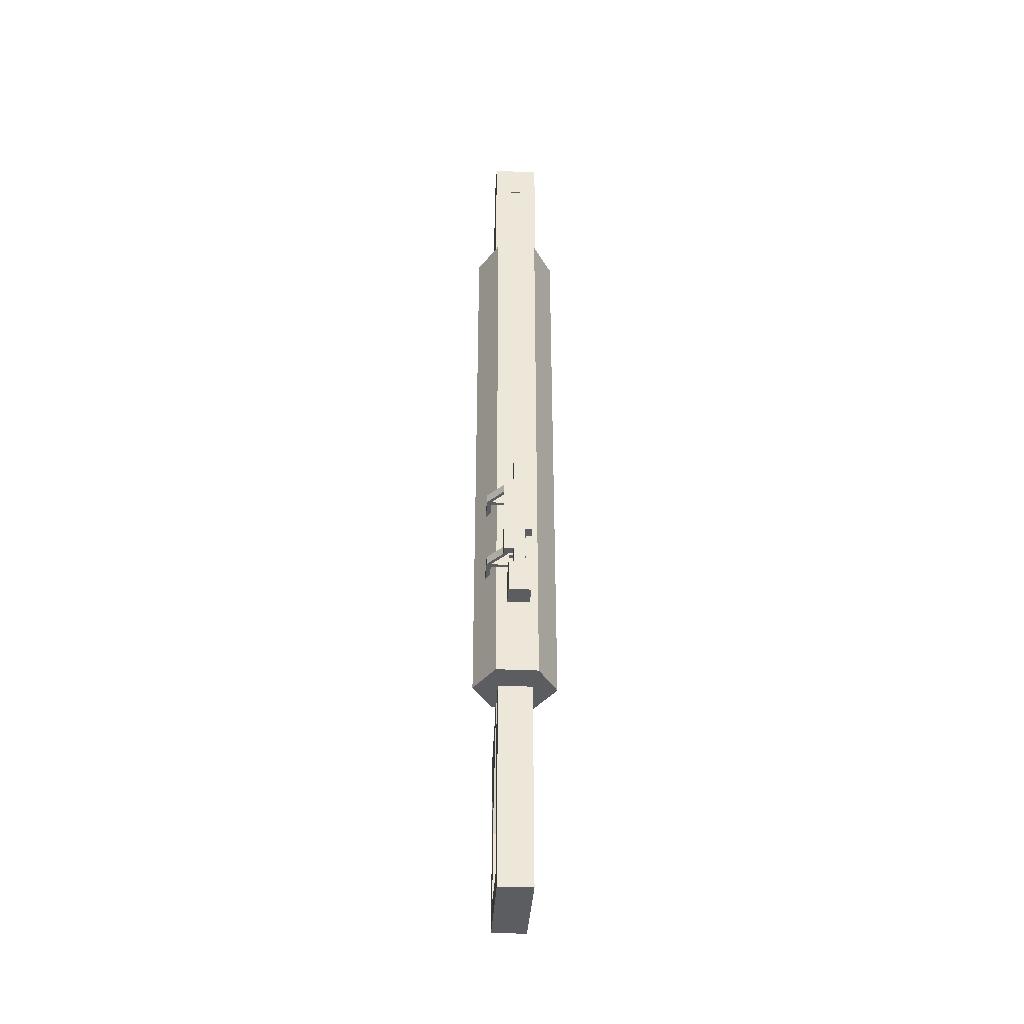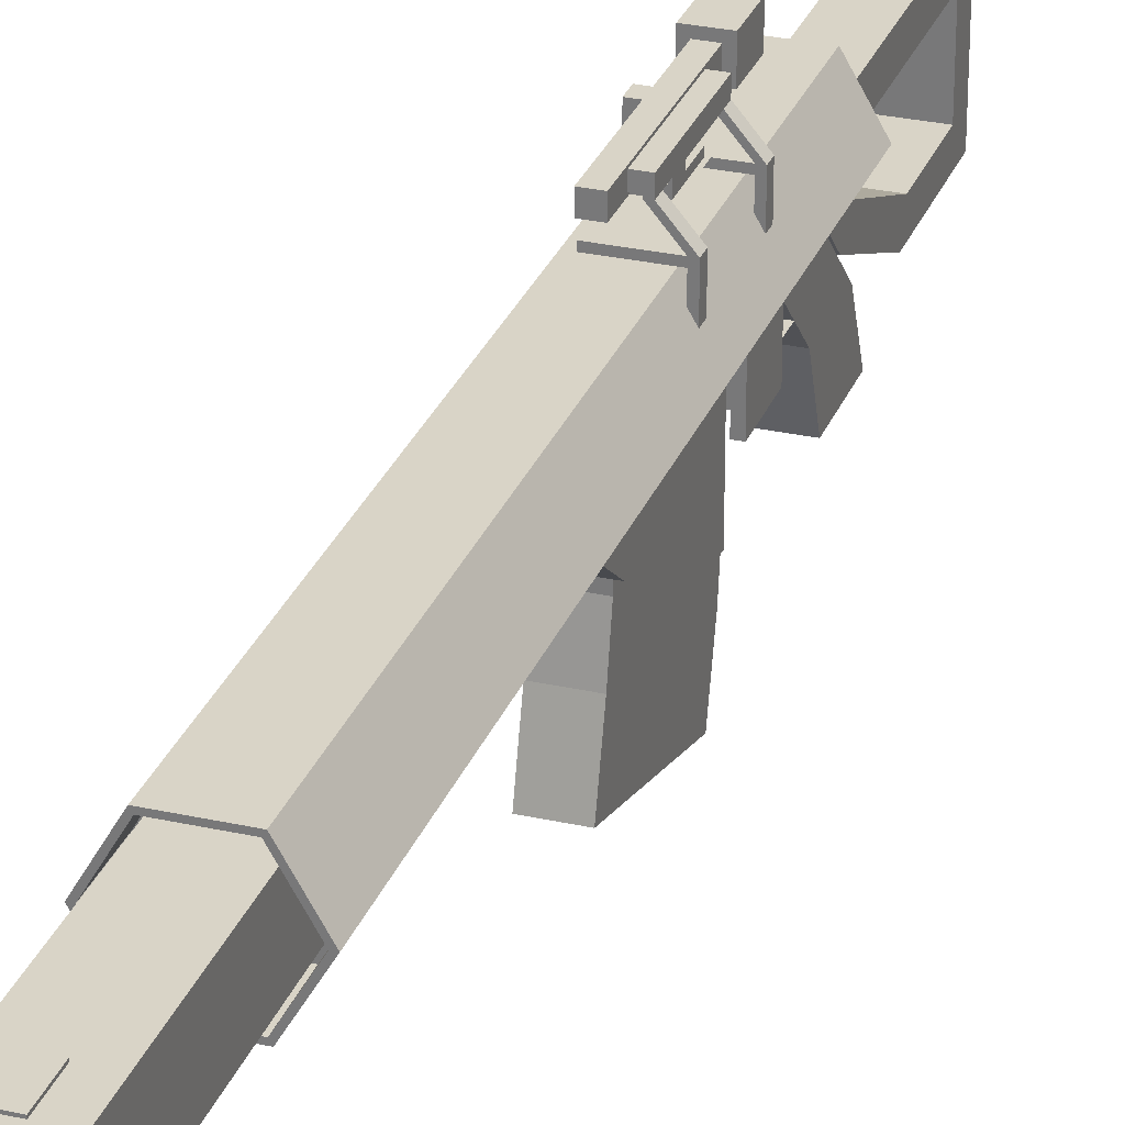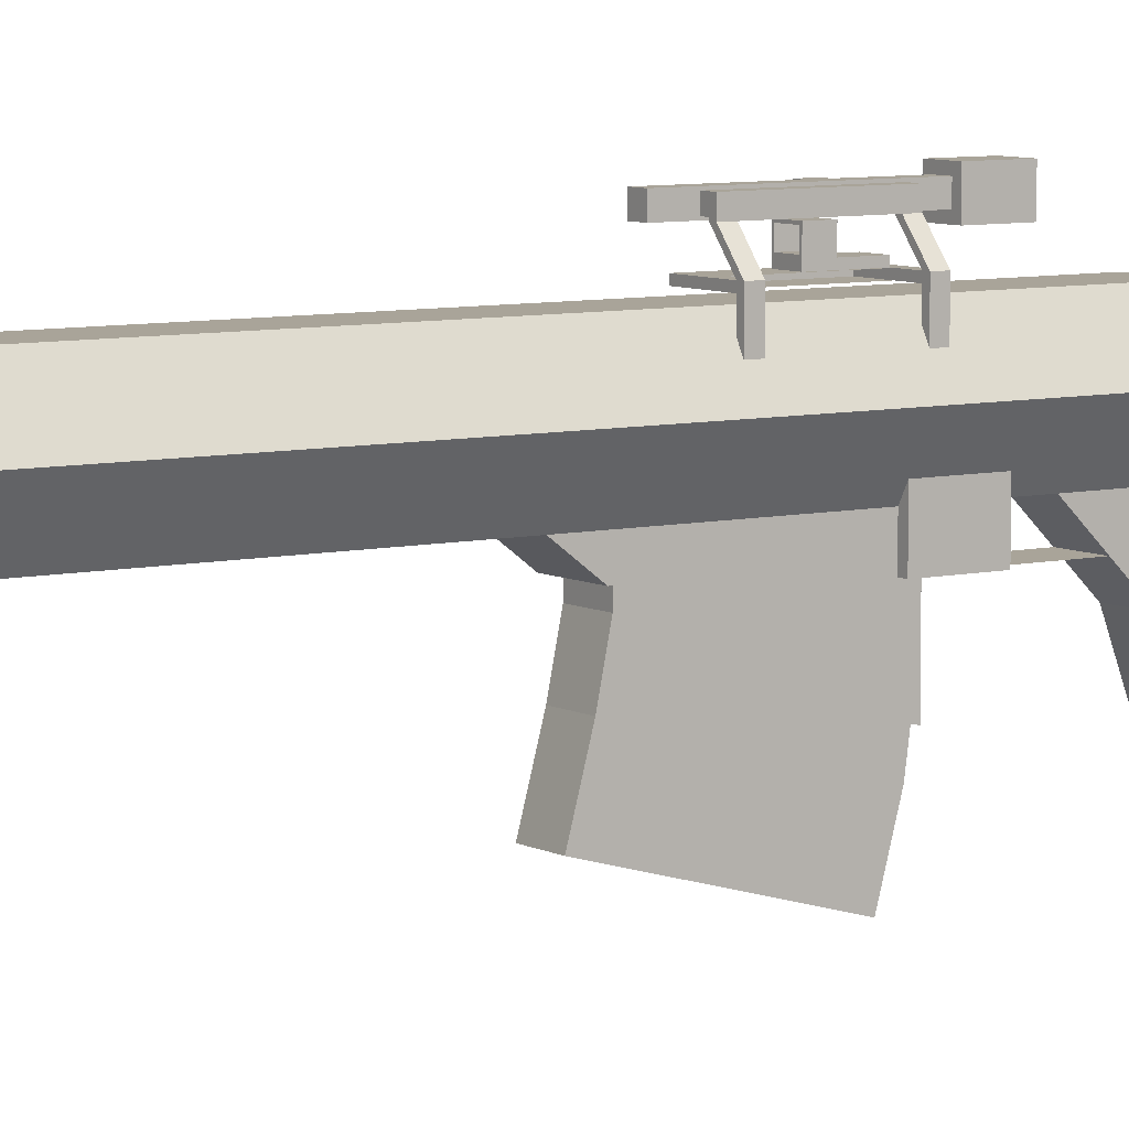
<metadata>
{"format":"obj","ext":"obj","renderer":"f3d","projection":"perspective","resolution":1024,"background":"white","views":[{"elev":-36.9,"azim":176.6,"up":"+Z"},{"elev":28.7,"azim":18.5,"up":"+Y"},{"elev":7.2,"azim":56.0,"up":"+Y"}]}
</metadata>
<code>
g Reflex
v 1.375 2.939 -26.16
v 1.312 3.189 -26.16
v 0.625 2.939 -26.16
f 1 2 3
v 1.375 3.689 -26.16
f 2 1 4
v 1.375 3.127 -26.8
f 1 5 4
v 1.375 2.939 -27.78
f 5 1 6
v 1 2.939 -27.78
f 1 7 6
f 3 7 1
v 0.625 2.939 -27.78
f 7 3 8
v 0.625 3.127 -26.8
f 3 9 8
v 0.625 3.689 -26.8
f 3 10 9
v 0.625 3.689 -26.16
f 10 3 11
v 0.6875 3.189 -26.16
f 3 12 11
f 12 3 2
v 0.6875 3.189 -26.8
f 2 13 12
v 1.312 3.189 -26.8
f 13 2 14
v 1.312 3.627 -26.8
f 2 15 14
v 1.312 3.627 -26.16
f 15 2 16
f 2 4 16
v 0.6875 3.627 -26.16
f 16 4 17
f 11 17 4
f 11 12 17
f 13 17 12
v 0.6875 3.627 -26.8
f 17 13 18
f 13 10 18
v 0.6875 3.127 -26.8
f 19 10 13
f 10 19 9
v 0.625 3.127 -27.78
f 19 20 9
v 1 3.127 -27.78
f 20 19 21
v 1.312 3.127 -26.8
f 21 19 22
f 13 22 19
f 22 13 14
f 14 5 22
v 1.375 3.689 -26.8
f 5 14 23
f 23 14 15
f 23 15 10
f 18 10 15
f 15 17 18
f 17 15 16
f 10 4 23
f 4 10 11
f 23 4 5
v 1.375 3.127 -27.78
f 24 22 5
f 21 22 24
f 6 21 24
f 21 6 7
f 7 20 21
f 20 7 8
f 8 9 20
f 5 6 24
v 1 2.939 -28.16
v 2.162 2.752 -28.16
v 1 2.752 -28.16
f 25 26 27
v 2.162 2.939 -28.16
f 26 25 28
v 1.474 2.939 -27.78
f 25 29 28
f 29 25 7
v 0.4743 2.939 -28.16
f 30 7 25
v 0.4743 2.939 -27.78
f 7 30 31
v 0.4743 2.752 -27.78
f 30 32 31
v 0.4743 2.752 -28.16
f 32 30 33
f 30 27 33
f 27 30 25
f 27 32 33
v 1.474 2.752 -27.78
f 32 27 34
f 34 27 26
v 2.162 2.752 -27.78
f 34 26 35
v 2.162 2.939 -27.78
f 26 36 35
f 36 26 28
f 28 29 36
f 31 36 29
f 32 36 31
f 34 36 32
f 36 34 35
v 0.4743 2.752 -24.78
f 34 37 32
v 1.474 2.752 -24.78
f 37 34 38
v 0.4743 2.939 -24.78
f 39 38 37
v 2.162 2.752 -24.78
f 38 39 40
v 2.162 2.939 -24.78
f 40 39 41
v 1 2.939 -24.78
f 41 39 42
v 1 2.939 -24.41
f 39 43 42
v 0.4743 2.939 -24.41
f 43 39 44
v 0.4743 2.752 -24.41
f 39 45 44
f 45 39 37
f 31 37 39
f 37 31 32
f 42 31 39
f 31 42 7
v 1.474 2.939 -24.78
f 46 7 42
f 7 46 29
f 31 29 7
f 41 42 46
v 2.162 2.939 -24.41
f 42 47 46
f 47 42 43
v 1 2.752 -24.41
f 48 47 43
v 2.162 2.752 -24.41
f 47 48 49
f 48 38 49
f 45 38 48
f 38 45 37
f 43 45 48
f 45 43 44
f 49 38 40
f 40 47 49
f 47 40 41
f 46 47 41
g Scope
v 1.25 4.189 -28.16
v 1.25 3.814 -24.41
v 1.25 4.189 -24.41
f 50 51 52
v 1.25 3.814 -27.78
f 51 50 53
v 1.25 3.814 -28.16
f 53 50 54
v 1.474 3.814 -28.16
f 50 55 54
v 1.474 4.189 -28.16
f 55 50 56
f 52 56 50
v 1.474 4.189 -24.41
f 56 52 57
f 51 57 52
v 1.474 3.814 -24.41
f 57 51 58
v 1.474 3.814 -27.78
f 51 59 58
f 59 51 53
v 1.25 3.752 -29.03
f 51 60 53
v 1.25 3.814 -23.47
f 61 60 51
v 1.25 3.752 -23.47
f 60 61 62
v 0.75 3.752 -23.47
f 61 63 62
v 0.75 4.252 -23.47
f 63 61 64
v 1.25 4.189 -23.47
f 64 61 65
f 51 65 61
f 65 51 52
v 1.25 4.252 -23.47
f 52 66 65
v 1.25 4.252 -29.03
f 66 52 67
f 67 52 50
v 1.25 4.189 -29.03
f 67 50 68
v 1.25 3.814 -29.03
f 50 69 68
f 69 50 54
f 54 60 69
f 53 60 54
f 55 53 54
f 53 55 59
v 1.474 3.752 -28.16
f 59 70 55
v 1.474 3.752 -27.78
f 70 59 71
v 1.474 3.752 -24.78
f 59 72 71
f 58 72 59
v 1.474 3.752 -24.41
f 72 58 73
v 1.662 4.189 -24.41
f 73 74 58
v 1.662 3.752 -24.41
f 74 73 75
f 47 75 73
v 2.349 2.939 -24.41
f 75 47 76
v 2.349 2.939 -24.78
f 47 77 76
f 77 47 41
f 47 72 41
f 72 47 73
f 75 72 73
v 1.662 3.752 -24.78
f 72 75 78
f 75 77 78
f 77 75 76
f 77 72 78
f 72 77 41
f 78 72 71
v 1.662 3.752 -27.78
f 78 71 79
f 36 79 71
v 2.349 2.939 -27.78
f 79 36 80
v 2.349 2.939 -28.16
f 36 81 80
f 81 36 28
f 36 70 28
f 70 36 71
v 1.662 3.752 -28.16
f 82 71 70
f 71 82 79
v 1.662 4.189 -28.16
f 83 79 82
f 83 78 79
f 74 78 83
f 78 74 75
f 56 74 83
f 74 56 57
f 57 59 56
f 59 57 58
f 58 74 57
f 56 59 55
f 83 55 56
f 82 55 83
f 55 82 70
f 81 70 82
f 70 81 28
f 79 81 82
f 81 79 80
v 1.48 3.814 -29.03
f 60 84 69
v 0.5199 3.522 -29.03
f 85 84 60
v 1.48 3.522 -29.03
f 84 85 86
v 1.48 3.522 -30.47
f 85 87 86
v 0.5199 3.522 -30.47
f 87 85 88
v 0.5199 4.482 -30.47
f 85 89 88
v 0.5199 4.482 -29.03
f 89 85 90
v 0.75 3.752 -29.03
f 85 91 90
f 91 85 60
v 0.75 3.752 -27.17
f 60 92 91
v 0.75 3.752 -26.67
f 92 60 93
f 93 60 63
f 63 60 62
v 0.75 4.252 -26.67
f 63 94 93
f 94 63 64
f 66 94 64
v 0.75 4.252 -27.17
f 94 66 95
v 0.75 4.252 -29.03
f 95 66 96
f 96 66 67
v 1.48 4.482 -29.03
f 67 97 96
f 68 97 67
v 1.48 4.189 -29.03
f 68 98 97
f 69 98 68
f 69 84 98
v 1.48 3.814 -30.47
f 99 98 84
v 1.48 4.189 -30.47
f 98 99 100
v 1.25 4.189 -30.47
f 99 101 100
v 1.25 3.814 -30.47
f 99 102 101
v 1.25 3.752 -30.47
f 99 103 102
f 87 103 99
v 0.75 3.752 -30.47
f 103 87 104
f 88 104 87
f 104 88 89
v 0.75 4.252 -30.47
f 104 89 105
v 1.25 4.252 -30.47
f 105 89 106
v 1.48 4.482 -30.47
f 107 106 89
f 100 106 107
f 100 101 106
f 101 105 106
f 102 105 101
f 103 105 102
f 105 103 104
f 104 60 103
f 60 104 91
f 104 96 91
f 96 104 105
f 106 96 105
f 96 106 67
f 106 68 67
f 68 106 101
f 101 69 68
f 69 101 102
f 102 60 69
f 60 102 103
f 90 91 96
f 92 96 91
f 96 92 95
v 0.4375 4.252 -27.17
f 92 108 95
v 0.4375 3.752 -27.17
f 108 92 109
v 0.4375 3.752 -26.67
f 92 110 109
f 110 92 93
f 94 110 93
v 0.4375 4.252 -26.67
f 110 94 111
f 94 108 111
f 108 94 95
f 108 110 111
f 110 108 109
f 90 96 97
f 97 89 90
f 89 97 107
f 97 100 107
f 100 97 98
f 84 87 99
f 87 84 86
f 64 65 66
g Mag
v 1.641 -3.945 -28.21
v 0.3589 -3.007 -22.61
v 0.3589 -3.945 -28.21
f 112 113 114
v 1.641 -3.007 -22.61
f 113 112 115
v 1.641 -0.5697 -22.61
f 112 116 115
v 1.641 -0.5697 -28.21
f 116 112 117
v 0.3589 -0.5697 -28.21
f 112 118 117
f 118 112 114
f 113 118 114
v 0.3589 -0.5697 -22.61
f 118 113 119
f 113 116 119
f 116 113 115
f 116 118 119
f 118 116 117
g bigMag
f 116 118 119
f 118 116 117
v 1.641 -6.792 -27.38
f 116 120 117
v 1.641 -1.82 -22.61
f 121 120 116
v 1.641 -3.3 -22.31
f 122 120 121
v 1.641 -5.292 -21.78
f 120 122 123
v 0.3589 -5.292 -21.78
f 122 124 123
v 0.3589 -3.3 -22.31
f 124 122 125
f 121 125 122
v 0.3589 -1.82 -22.61
f 125 121 126
f 116 126 121
f 126 116 119
f 118 126 119
v 0.3589 -6.792 -27.38
f 126 118 127
v 0.3589 -4.8 -27.91
f 127 118 128
v 0.3589 -2.57 -28.21
f 128 118 129
v 1.641 -2.57 -28.21
f 118 130 129
f 130 118 117
v 1.641 -4.8 -27.91
f 117 131 130
f 117 120 131
f 120 128 131
f 128 120 127
f 120 124 127
f 124 120 123
f 125 127 124
f 127 125 126
f 129 131 128
f 131 129 130
g Gun
v 1.68 -4.57 -36.11
v 0.3203 -4.57 -33.5
v 0.3203 -4.57 -36.11
f 132 133 134
v 1.68 -4.57 -33.5
f 133 132 135
v 1.68 -1.57 -34.25
f 136 135 132
v 1.68 -0.5697 -33.25
f 137 135 136
v 1.68 -2.57 -32.75
f 137 138 135
v 1.68 -0.1843 -33.25
f 139 138 137
v 1.68 0.252 -32.19
f 140 138 139
v 1.68 -0.5697 -31.89
f 141 138 140
v 1.68 -1.632 -31.81
f 141 142 138
v 1.68 -0.5697 -30.75
f 142 141 143
f 142 141 143
f 141 142 138
v 0.3203 -2.57 -32.75
f 142 144 138
v 0.3203 -1.632 -31.81
f 144 142 145
v 0.3203 -0.5697 -30.75
f 142 146 145
f 146 142 143
f 146 137 143
v 0.3203 -0.5697 -31.89
f 147 137 146
v 0.3203 -0.5697 -33.25
f 137 147 148
v 0.3203 -0.5697 -29.5
f 149 148 147
v 0.2578 -0.5697 -33.25
f 149 150 148
v 0.09375 -0.5697 -29.5
f 151 150 149
v 0.09375 -0.5697 -33.25
f 150 151 152
v -0.8125 1 -33.25
f 151 153 152
v -0.1562 -0.1367 -29.5
f 154 153 151
v -0.1562 -0.1367 -27.56
f 155 153 154
v 0.09375 -0.5697 -22.84
f 156 153 155
v 0.09375 -0.5697 -21.28
f 157 153 156
v 0.09375 -0.5697 -8.25
f 158 153 157
v -0.8125 1 -8.25
f 153 158 159
v 0.1659 -0.4447 -8.25
f 158 160 159
v 1.834 -0.4447 -8.25
f 160 158 161
v 1.906 -0.5697 -8.25
f 162 161 158
v 2.812 1 -8.25
f 161 162 163
v 1.906 -0.5697 -21.28
f 164 163 162
v 2.812 1 -33.25
f 163 164 165
v 1.906 -0.5697 -22.84
f 165 164 166
v 1.906 -1.382 -22.34
f 167 166 164
v 1.906 -1.382 -22.84
f 166 167 168
v 1.766 -1.382 -22.48
f 167 169 168
v 0.2339 -1.382 -22.48
f 167 170 169
v 0.09375 -1.382 -22.34
f 171 170 167
v 0.2339 -1.382 -22.84
f 171 172 170
v 0.09375 -1.382 -22.84
f 172 171 173
f 171 156 173
f 156 171 157
f 167 157 171
f 157 167 164
f 164 158 157
f 158 164 162
f 156 172 173
v 0.2339 -0.5697 -22.84
f 172 156 174
v 1.906 -0.5697 -28.5
f 156 175 174
v 0.09375 -0.5697 -27.56
f 176 175 156
v 0.09375 -0.5697 -28.5
f 175 176 177
v 0.09375 -1.632 -28.5
f 176 178 177
v 0.09375 -1.632 -27.56
f 178 176 179
v -0.1562 -1.632 -27.56
f 176 180 179
f 180 176 155
f 176 156 155
f 154 180 155
v -0.1562 -1.632 -29.5
f 180 154 181
v 0.09375 -1.632 -29.5
f 154 182 181
f 182 154 151
v 0.3203 -1.632 -29.5
f 151 183 182
f 183 151 149
v 1.68 -0.5697 -29.5
f 184 183 149
v 1.68 -1.632 -29.5
f 183 184 185
v 1.906 -1.632 -29.5
f 184 186 185
v 1.906 -0.5697 -29.5
f 186 184 187
v 1.742 -0.5697 -33.25
f 184 188 187
f 143 188 184
f 141 188 143
f 188 141 137
f 143 137 141
f 137 140 141
f 140 137 139
f 137 140 141
f 140 137 139
f 137 140 141
f 140 137 139
v 0.3203 -0.1843 -33.25
f 137 189 139
f 189 137 148
f 136 148 137
v 0.3203 -1.57 -34.25
f 148 136 190
v 1.68 -3.243 -38.06
f 190 191 136
v 0.2578 -1.57 -34.25
f 192 191 190
v 0.2578 -3.243 -38.06
f 191 192 193
v 0.2578 -2.304 -38.41
f 192 194 193
f 150 194 192
v 0.2578 -0.1843 -33.25
f 194 150 195
f 150 153 195
f 153 150 152
f 195 153 189
f 189 153 139
v 1.742 -0.1843 -33.25
f 139 153 196
f 165 196 153
f 165 188 196
v 1.906 -0.5697 -33.25
f 188 165 197
v 2.156 -0.1367 -29.5
f 165 198 197
v 2.156 -0.1367 -27.56
f 165 199 198
f 165 166 199
v 1.906 -0.5697 -27.56
f 199 166 200
f 166 175 200
v 1.766 -0.5697 -22.84
f 201 175 166
v 0.2339 -0.5697 -22.48
f 202 175 201
f 174 175 202
f 202 172 174
f 172 202 170
f 202 169 170
v 1.766 -0.5697 -22.48
f 169 202 203
f 203 202 201
f 201 169 203
v 1.766 -1.382 -22.84
f 169 201 204
f 201 168 204
f 168 201 166
f 168 169 204
v 1.906 -1.632 -27.56
f 175 205 200
v 1.906 -1.632 -28.5
f 205 175 206
f 175 178 206
f 178 175 177
f 178 183 206
f 183 178 182
f 179 182 178
f 180 182 179
f 182 180 181
f 206 183 185
f 183 142 185
f 142 183 145
f 206 185 186
v 2.156 -1.632 -29.5
f 206 186 207
f 187 207 186
f 207 187 198
f 197 198 187
f 187 188 197
f 199 207 198
v 2.156 -1.632 -27.56
f 207 199 208
f 199 205 208
f 205 199 200
f 205 207 208
f 206 207 205
v 1.743 -2.304 -38.41
f 188 209 196
v 1.742 -1.57 -34.25
f 209 188 210
f 137 210 188
f 210 137 136
v 1.68 -2.304 -38.41
f 211 137 136
f 137 211 139
v 0.3203 0.252 -32.19
f 211 212 139
f 211 189 212
f 211 195 189
f 195 211 194
v 0.2578 -2.304 -41.41
f 211 213 194
v 1.68 -2.304 -41.41
f 213 211 214
v 1.68 -3.243 -42.41
f 211 215 214
f 211 191 215
f 211 136 191
f 191 210 136
v 1.743 -3.243 -38.06
f 210 191 216
v 1.743 -3.243 -42.41
f 191 217 216
f 217 191 215
f 193 215 191
v 0.2578 -3.243 -42.41
f 215 193 218
f 193 194 218
f 218 194 213
v 0.2578 1.258 -42.41
f 218 213 219
v 0.2578 0.252 -41.41
f 220 219 213
v 0.2578 0.252 -33.25
f 221 219 220
v 0.2578 1.258 -33.25
f 219 221 222
v 0.3203 1.258 -33.25
f 221 223 222
v 0.3203 0.252 -33.25
f 223 221 224
v 1.68 0.252 -41.41
f 221 225 224
f 225 221 220
f 213 225 220
f 225 213 214
f 214 215 225
v 1.68 1.258 -42.41
f 226 225 215
v 1.68 1.258 -33.25
f 227 225 226
v 1.68 0.252 -33.25
f 225 227 228
f 227 140 228
v 1.68 1.258 -32.03
f 229 140 227
v 1.68 0.252 -32.03
f 140 229 230
v 0.3203 0.252 -32.03
f 229 231 230
v 0.3203 1.258 -32.03
f 231 229 232
f 223 229 232
f 229 223 227
f 223 226 227
f 222 226 223
f 226 222 219
v 1.68 0.696 -42.41
f 233 219 226
v 0.2578 0.696 -42.41
f 219 233 234
f 215 234 233
f 234 215 218
f 218 219 234
f 226 215 233
f 233 217 215
v 1.743 0.696 -42.41
f 217 233 235
f 226 235 233
v 1.743 1.258 -42.41
f 235 226 236
v 1.743 1.258 -33.25
f 226 237 236
f 237 226 227
v 1.742 0.252 -33.25
f 227 238 237
f 238 227 228
f 225 238 228
v 1.743 0.252 -41.41
f 238 225 239
v 1.743 -2.304 -41.41
f 225 240 239
f 240 225 214
f 214 209 240
f 209 214 211
f 211 196 209
f 196 211 139
f 188 139 196
f 139 188 137
f 209 217 240
f 209 216 217
f 209 210 216
f 240 217 239
f 236 239 217
f 237 239 236
f 239 237 238
f 236 217 235
f 212 225 228
f 224 225 212
f 212 223 224
f 231 223 212
f 223 231 232
f 212 230 231
f 230 212 140
f 139 212 140
f 212 228 140
f 148 195 189
f 195 148 150
f 192 148 150
f 148 192 190
f 133 148 190
f 144 148 133
f 144 147 148
f 145 147 144
f 147 145 146
f 149 147 146
f 143 149 146
f 149 143 184
f 212 148 147
f 148 212 189
f 133 138 144
f 138 133 135
f 137 138 135
f 141 138 137
f 137 135 136
f 136 135 132
v 1.68 -2.57 -35.25
f 136 132 241
f 136 132 241
v 1.421 -2.57 -35.25
f 132 242 241
v 1 -2.57 -35.25
f 242 132 243
v 0.5794 -2.57 -35.25
f 243 132 244
v 0.3203 -2.57 -35.25
f 132 245 244
f 245 132 134
f 134 190 245
f 133 190 134
f 241 245 190
f 242 245 241
f 243 245 242
f 245 243 244
f 241 190 136
v 0.09375 2.57 -33.25
f 165 153 246
f 159 246 153
v 0.09375 2.57 -8.25
f 246 159 247
v 0.1659 2.445 -8.25
f 159 248 247
v -0.6682 1 -8.25
f 159 249 248
f 159 160 249
v 0.1659 -0.4447 -10
f 250 249 160
v -0.6682 1 -10
f 249 250 251
v 0 0 -10
f 250 252 251
v 2 0 -10
f 252 250 253
v 1.834 -0.4447 -10
f 254 253 250
v 2.668 1 -10
f 253 254 255
f 161 255 254
v 2.668 1 -8.25
f 255 161 256
f 161 163 256
v 1.906 2.57 -8.25
f 256 163 257
f 165 257 163
v 2.349 1.802 -24.41
f 257 165 258
v 2.349 1.802 -24.78
f 258 165 259
v 2.162 2.127 -24.78
f 259 165 260
v 2.349 1.802 -27.78
f 260 165 261
v 2.349 1.802 -28.16
f 261 165 262
v 2.162 2.127 -28.16
f 262 165 263
v 1.906 2.57 -33.25
f 264 263 165
v 2.162 2.127 -27.78
f 264 265 263
f 264 260 265
v 2.162 2.127 -24.41
f 264 266 260
f 257 266 264
f 266 257 258
f 76 266 258
f 266 76 47
f 76 41 47
f 41 76 77
f 76 259 77
f 259 76 258
f 259 266 258
f 266 259 260
f 260 77 259
f 77 260 41
f 266 41 260
f 41 266 47
v 1 2.57 -33.25
f 267 257 264
f 246 257 267
f 257 246 247
f 247 248 257
v 1.834 2.445 -8.25
f 268 257 248
f 256 257 268
v 1.834 2.445 -10
f 269 256 268
f 256 269 255
v 2 2 -10
f 270 255 269
v 2 1 -10
f 271 255 270
f 253 255 271
f 270 253 271
v 2 2 -2
f 272 253 270
v 2 0 -2
f 253 272 273
v 0 0 -2
f 272 274 273
v 0 2 -2
f 274 272 275
v 0.75 2 -2.406
f 276 275 272
v 0 2 -10
f 275 276 277
v 0.75 2 -3.625
f 278 277 276
f 277 278 270
v 1.25 2 -3.625
f 270 278 279
v 0.75 2.062 -3.625
f 280 279 278
v 1.25 2.062 -3.625
f 279 280 281
v 1.25 2.062 -2.406
f 280 282 281
v 0.75 2.062 -2.406
f 282 280 283
f 280 276 283
f 276 280 278
f 276 282 283
v 1.25 2 -2.406
f 282 276 284
f 276 272 284
f 284 272 279
f 270 279 272
f 279 282 284
f 282 279 281
f 270 269 277
v 0.1659 2.445 -10
f 285 277 269
f 251 277 285
v 0 1 -10
f 251 286 277
f 251 252 286
f 252 277 286
f 274 277 252
f 277 274 275
f 253 274 252
f 274 253 273
f 271 252 253
f 252 271 286
f 270 286 271
f 286 270 277
f 248 251 285
f 251 248 249
f 269 248 285
f 248 269 268
f 165 246 267
f 165 267 264
f 265 260 261
f 80 265 261
f 265 80 36
f 80 28 36
f 28 80 81
f 80 262 81
f 262 80 261
f 262 265 261
f 265 262 263
f 263 81 262
f 81 263 28
f 265 28 263
f 28 265 36
f 250 161 254
f 161 250 160

</code>
